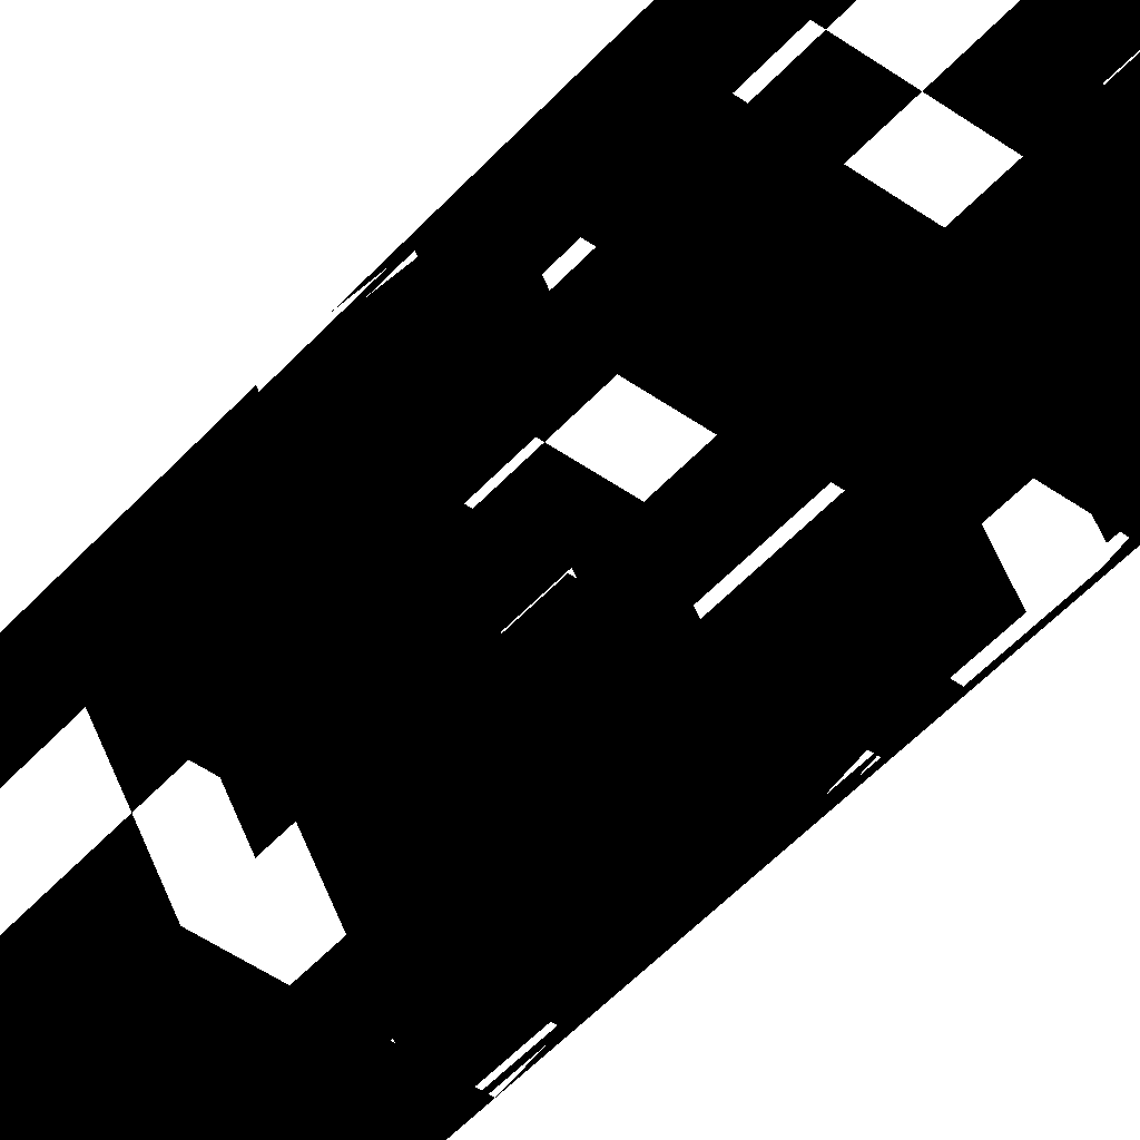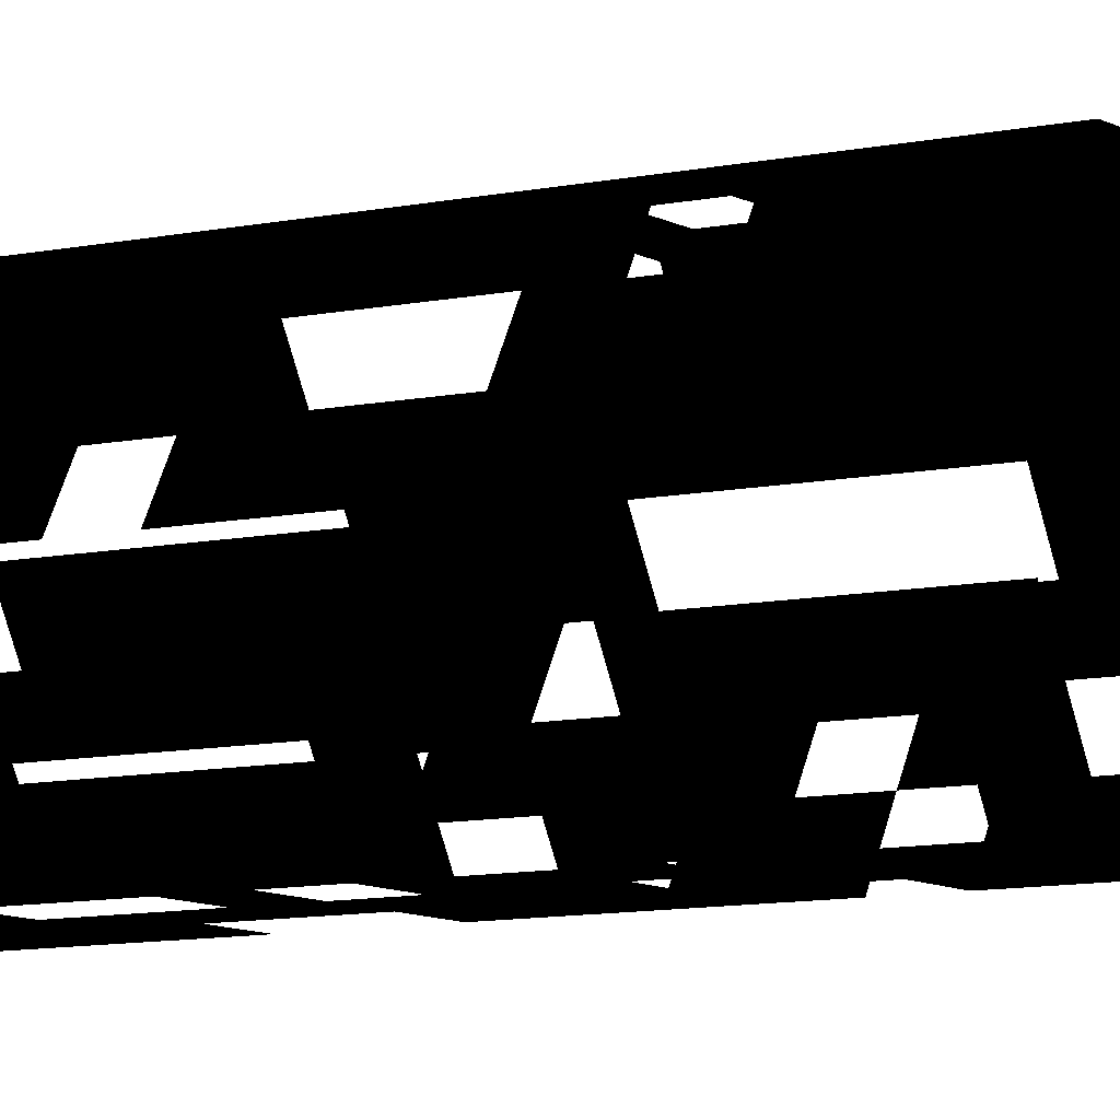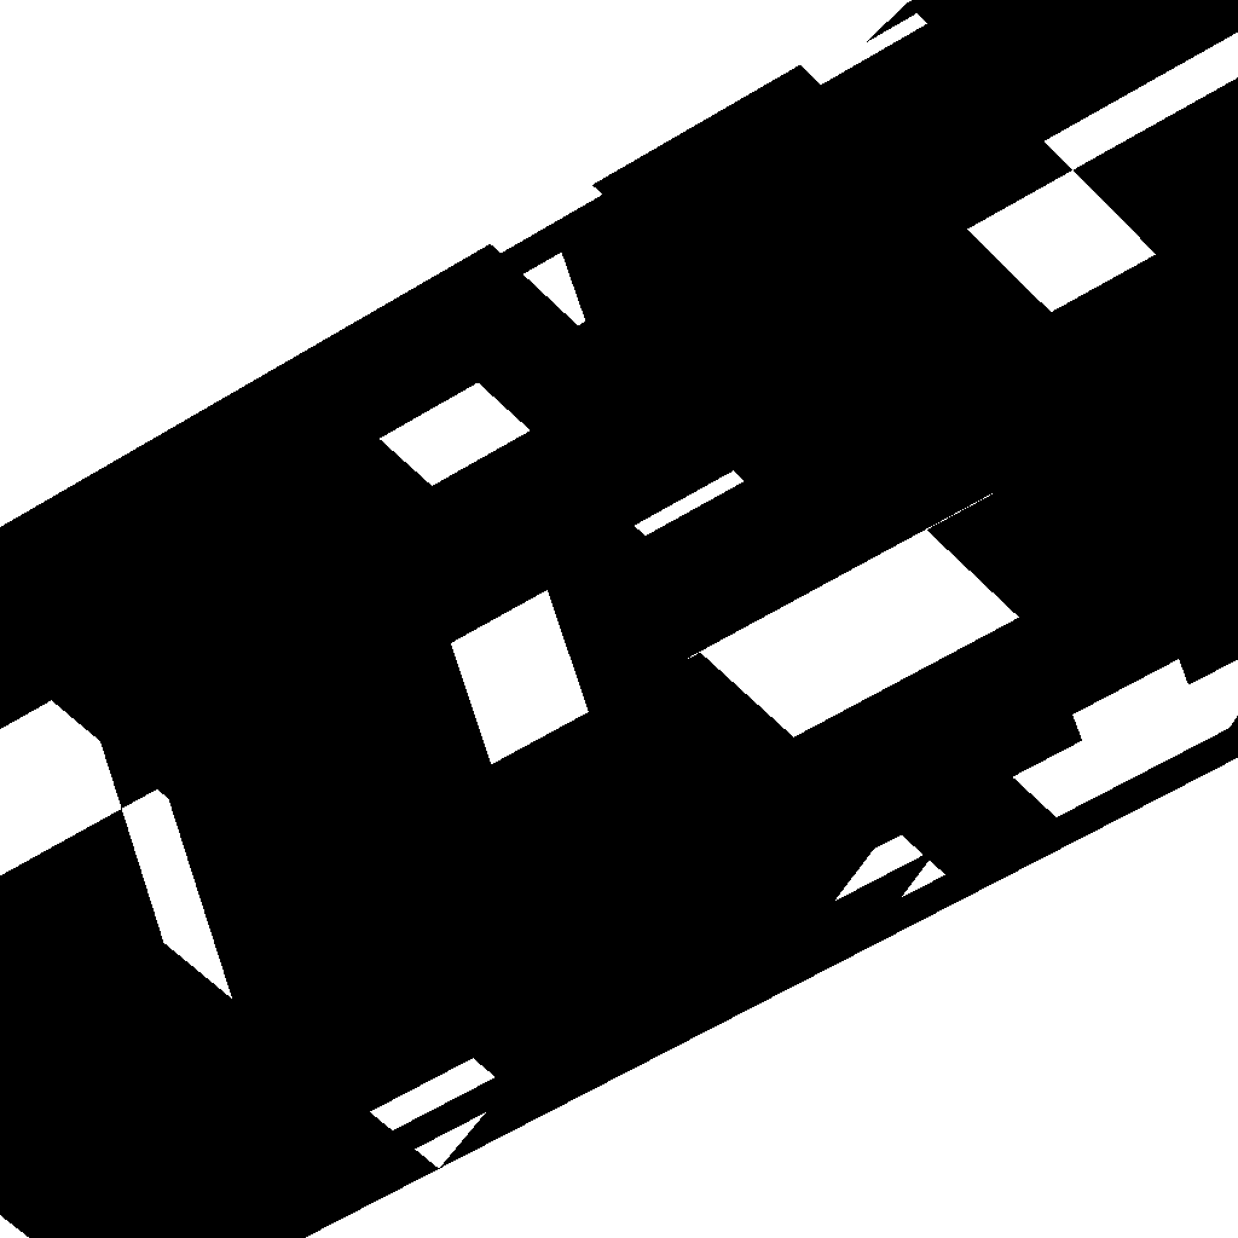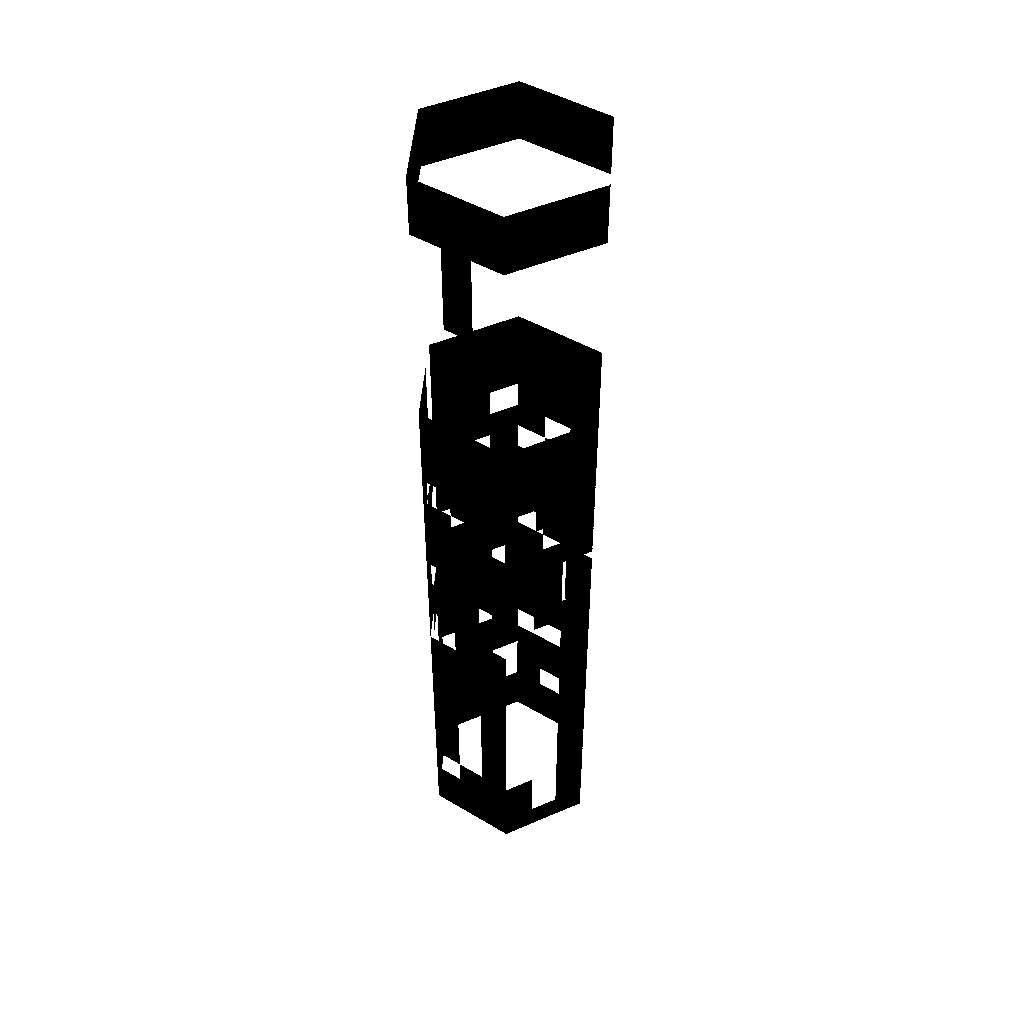
<metadata>
{"format":"obj","ext":"obj","renderer":"f3d","projection":"perspective","resolution":1024,"background":"white","views":[{"elev":-47.1,"azim":141.2,"up":"+Y"},{"elev":-8.5,"azim":-57.8,"up":"+Y"},{"elev":-44.6,"azim":127.9,"up":"+Y"},{"elev":46.8,"azim":34.0,"up":"+Z"}]}
</metadata>
<code>
v  -1.736 40.63 -50
v  -1.736 40.63 -46.67
v  -5.395 40.63 -46.67
v  -5.395 40.63 -50
v  1.736 40.63 -50
v  1.736 40.63 -46.67
v  5.428 40.63 -50
v  5.428 40.63 -46.67
v  7.24 43.81 -50
v  7.24 43.81 -46.67
v  8.977 46.82 -50
v  8.977 46.82 -46.67
v  10.83 50 -50
v  10.83 50 -46.67
v  8.992 53.19 -50
v  8.992 53.19 -46.67
v  5.397 59.38 -50
v  5.397 59.38 -46.67
v  7.255 56.19 -46.67
v  7.255 56.19 -50
v  1.736 59.37 -50
v  1.736 59.37 -46.67
v  -1.736 59.37 -50
v  -1.736 59.37 -46.67
v  -5.426 59.36 -50
v  -5.426 59.36 -46.67
v  -7.241 56.19 -50
v  -7.241 56.19 -46.67
v  -8.978 53.18 -50
v  -8.978 53.18 -46.67
v  -10.83 50 -50
v  -10.83 50 -46.67
v  -8.992 46.81 -50
v  -8.992 46.81 -46.67
v  -7.255 43.81 -50
v  -7.255 43.81 -46.67
v  -1.736 40.63 -43.33
v  -5.395 40.63 -43.33
v  1.736 40.63 -43.33
v  5.428 40.63 -43.33
v  7.24 43.81 -43.33
v  10.83 50 -43.33
v  8.977 46.82 -43.33
v  8.992 53.19 -43.33
v  5.397 59.38 -43.33
v  7.255 56.19 -43.33
v  1.736 59.37 -43.33
v  -1.736 59.37 -43.33
v  -5.426 59.36 -43.33
v  -7.241 56.19 -43.33
v  -8.978 53.18 -43.33
v  -10.83 50 -43.33
v  -8.992 46.81 -43.33
v  -7.255 43.81 -43.33
v  1.736 40.63 -40
v  -1.736 40.63 -40
v  5.428 40.63 -40
v  7.24 43.81 -40
v  10.83 50 -40
v  8.977 46.82 -40
v  8.992 53.19 -40
v  -5.426 59.36 -40
v  -1.736 59.37 -40
v  -8.978 53.18 -40
v  -7.241 56.19 -40
v  -10.83 50 -40
v  -8.992 46.81 -40
v  -7.255 43.81 -40
v  -5.395 40.63 -40
v  -1.736 40.63 -36.67
v  -5.395 40.63 -36.67
v  5.428 40.63 -36.67
v  1.736 40.63 -36.67
v  10.83 50 -36.67
v  8.977 46.82 -36.67
v  5.397 59.38 -40
v  5.397 59.38 -36.67
v  7.255 56.19 -36.67
v  7.255 56.19 -40
v  1.736 59.37 -40
v  1.736 59.37 -36.67
v  -1.736 59.37 -36.67
v  -5.426 59.36 -36.67
v  -8.978 53.18 -36.67
v  -7.241 56.19 -36.67
v  -10.83 50 -36.67
v  -7.255 43.81 -36.67
v  -1.736 40.63 -33.33
v  -5.395 40.63 -33.33
v  5.428 40.63 -33.33
v  1.736 40.63 -33.33
v  10.83 50 -33.33
v  8.977 46.82 -33.33
v  5.397 59.38 -33.33
v  7.255 56.19 -33.33
v  1.736 59.37 -33.33
v  -1.736 59.37 -33.33
v  -5.426 59.36 -33.33
v  -7.241 56.19 -33.33
v  -8.978 53.18 -33.33
v  -7.255 43.81 -33.33
v  -1.736 40.63 -30
v  -5.395 40.63 -30
v  5.428 40.63 -30
v  1.736 40.63 -30
v  10.83 50 -30
v  8.977 46.82 -30
v  5.397 59.38 -30
v  7.255 56.19 -30
v  -7.241 56.19 -30
v  -5.426 59.36 -30
v  -8.978 53.18 -30
v  -8.992 46.81 -33.33
v  -8.992 46.81 -30
v  -10.83 50 -30
v  -10.83 50 -33.33
v  -7.255 43.81 -30
v  -1.736 40.63 -26.67
v  -5.395 40.63 -26.67
v  5.428 40.63 -26.67
v  1.736 40.63 -26.67
v  10.83 50 -26.67
v  8.977 46.82 -26.67
v  7.255 56.19 -26.67
v  8.992 53.19 -26.67
v  8.992 53.19 -30
v  5.397 59.38 -26.67
v  -1.736 59.37 -30
v  -1.736 59.37 -26.67
v  1.736 59.37 -26.67
v  1.736 59.37 -30
v  -5.426 59.36 -26.67
v  -7.241 56.19 -26.67
v  -10.83 50 -26.67
v  -8.978 53.18 -26.67
v  -8.992 46.81 -26.67
v  -1.736 40.63 -23.33
v  -5.395 40.63 -23.33
v  5.428 40.63 -23.33
v  1.736 40.63 -23.33
v  10.83 50 -23.33
v  8.977 46.82 -23.33
v  8.992 53.19 -23.33
v  5.397 59.38 -23.33
v  7.255 56.19 -23.33
v  -5.426 59.36 -23.33
v  -1.736 59.37 -23.33
v  -7.241 56.19 -23.33
v  -10.83 50 -23.33
v  -8.978 53.18 -23.33
v  -8.992 46.81 -23.33
v  -1.736 40.63 -20
v  -5.395 40.63 -20
v  1.736 40.63 -20
v  5.428 40.63 -20
v  10.83 50 -20
v  8.977 46.82 -20
v  8.992 53.19 -20
v  5.397 59.38 -20
v  7.255 56.19 -20
v  1.736 59.37 -23.33
v  1.736 59.37 -20
v  -5.426 59.36 -20
v  -1.736 59.37 -20
v  -7.241 56.19 -20
v  -10.83 50 -20
v  -8.978 53.18 -20
v  -8.992 46.81 -20
v  -1.736 40.63 -16.67
v  -5.395 40.63 -16.67
v  1.736 40.63 -16.67
v  5.428 40.63 -16.67
v  10.83 50 -16.67
v  8.977 46.82 -16.67
v  8.992 53.19 -16.67
v  5.397 59.38 -16.67
v  7.255 56.19 -16.67
v  1.736 59.37 -16.67
v  -5.426 59.36 -16.67
v  -1.736 59.37 -16.67
v  -8.978 53.18 -16.67
v  -7.241 56.19 -16.67
v  -10.83 50 -16.67
v  -8.992 46.81 -16.67
v  -7.255 43.81 -20
v  -7.255 43.81 -16.67
v  1.736 40.63 -13.33
v  -1.736 40.63 -13.33
v  5.428 40.63 -13.33
v  10.83 50 -13.33
v  8.977 46.82 -13.33
v  8.992 53.19 -13.33
v  5.397 59.38 -13.33
v  7.255 56.19 -13.33
v  1.736 59.37 -13.33
v  -5.426 59.36 -13.33
v  -1.736 59.37 -13.33
v  -7.241 56.19 -13.33
v  -8.978 53.18 -13.33
v  -10.83 50 -13.33
v  -8.992 46.81 -13.33
v  -7.255 43.81 -13.33
v  -5.395 40.63 -13.33
v  1.736 40.63 -10
v  -1.736 40.63 -10
v  10.83 50 -10
v  8.977 46.82 -10
v  8.992 53.19 -10
v  -1.736 59.37 -10
v  1.736 59.37 -10
v  -7.241 56.19 -10
v  -5.426 59.36 -10
v  -8.978 53.18 -10
v  -10.83 50 -10
v  -5.395 40.63 -10
v  -7.255 43.81 -10
v  -1.736 40.63 -6.667
v  -5.395 40.63 -6.667
v  1.736 40.63 -6.667
v  8.977 46.82 -6.667
v  7.24 43.81 -6.667
v  7.24 43.81 -10
v  10.83 50 -6.667
v  8.992 53.19 -6.667
v  7.255 56.19 -10
v  7.255 56.19 -6.667
v  1.736 59.37 -6.667
v  5.397 59.38 -6.667
v  5.397 59.38 -10
v  -1.736 59.37 -6.667
v  -5.426 59.36 -6.667
v  -7.241 56.19 -6.667
v  -8.978 53.18 -6.667
v  -7.255 43.81 -6.667
v  1.736 40.63 -3.333
v  -1.736 40.63 -3.333
v  5.428 40.63 -6.667
v  5.428 40.63 -3.333
v  8.977 46.82 -3.333
v  7.24 43.81 -3.333
v  8.992 53.19 -3.333
v  10.83 50 -3.333
v  7.255 56.19 -3.333
v  1.736 59.37 -3.333
v  5.397 59.38 -3.333
v  -1.736 59.37 -3.333
v  -5.426 59.36 -3.333
v  -7.241 56.19 -3.333
v  -10.83 50 -6.667
v  -10.83 50 -3.333
v  -8.978 53.18 -3.333
v  -5.395 40.63 -3.333
v  -7.255 43.81 -3.333
v  -1.736 40.63 -0
v  -5.395 40.63 -0
v  1.736 40.63 -0
v  5.428 40.63 -0
v  8.977 46.82 -0
v  7.24 43.81 -0
v  7.255 56.19 -0
v  8.992 53.19 -0
v  -1.736 59.37 -0
v  1.736 59.37 -0
v  -5.426 59.36 -0
v  -7.241 56.19 -0
v  -10.83 50 -0
v  -8.978 53.18 -0
v  -7.255 43.81 -0
v  -8.992 46.81 -0
v  -8.992 46.81 -3.333
v  -1.736 40.63 3.333
v  -5.395 40.63 3.333
v  1.736 40.63 3.333
v  5.428 40.63 3.333
v  7.24 43.81 3.333
v  8.977 46.82 3.333
v  10.83 50 -0
v  10.83 50 3.333
v  7.255 56.19 3.333
v  8.992 53.19 3.333
v  5.397 59.38 -0
v  5.397 59.38 3.333
v  1.736 59.37 3.333
v  -1.736 59.37 3.333
v  -7.241 56.19 3.333
v  -5.426 59.36 3.333
v  -10.83 50 3.333
v  -8.978 53.18 3.333
v  -8.992 46.81 3.333
v  -7.255 43.81 3.333
v  -1.736 40.63 6.667
v  -5.395 40.63 6.667
v  7.24 43.81 6.667
v  5.428 40.63 6.667
v  10.83 50 6.667
v  8.977 46.82 6.667
v  7.255 56.19 6.667
v  8.992 53.19 6.667
v  5.397 59.38 6.667
v  1.736 59.37 6.667
v  -5.426 59.36 6.667
v  -1.736 59.37 6.667
v  -7.241 56.19 6.667
v  -8.978 53.18 6.667
v  -10.83 50 6.667
v  -8.992 46.81 6.667
v  -7.255 43.81 6.667
v  1.736 40.63 6.667
v  1.736 40.63 10
v  -1.736 40.63 10
v  8.977 46.82 10
v  7.24 43.81 10
v  10.83 50 10
v  7.255 56.19 10
v  8.992 53.19 10
v  5.397 59.38 10
v  1.736 59.37 10
v  -1.736 59.37 10
v  -5.426 59.36 10
v  -8.978 53.18 10
v  -7.241 56.19 10
v  -10.83 50 10
v  -7.255 43.81 10
v  -8.992 46.81 10
v  -5.395 40.63 10
v  -1.736 40.63 13.33
v  -5.395 40.63 13.33
v  1.736 40.63 13.33
v  5.428 40.63 10
v  5.428 40.63 13.33
v  7.24 43.81 13.33
v  10.83 50 13.33
v  8.977 46.82 13.33
v  8.992 53.19 13.33
v  7.255 56.19 13.33
v  5.397 59.38 13.33
v  1.736 59.37 13.33
v  -1.736 59.37 13.33
v  -5.426 59.36 13.33
v  -7.241 56.19 13.33
v  -8.978 53.18 13.33
v  -10.83 50 13.33
v  -7.255 43.81 13.33
v  -8.992 46.81 13.33
v  -1.736 40.63 16.67
v  -5.395 40.63 16.67
v  1.736 40.63 16.67
v  5.428 40.63 16.67
v  7.24 43.81 16.67
v  10.83 50 16.67
v  8.977 46.82 16.67
v  8.992 53.19 16.67
v  7.255 56.19 16.67
v  5.397 59.38 16.67
v  1.736 59.37 16.67
v  -1.736 59.37 16.67
v  -5.426 59.36 16.67
v  -7.241 56.19 16.67
v  -8.978 53.18 16.67
v  -10.83 50 16.67
v  -7.255 43.81 16.67
v  -8.992 46.81 16.67
v  -1.736 40.63 20
v  -5.395 40.63 20
v  1.736 40.63 20
v  5.428 40.63 20
v  7.24 43.81 20
v  8.977 46.82 20
v  10.83 50 20
v  8.992 53.19 20
v  7.255 56.19 20
v  5.397 59.38 20
v  1.736 59.37 20
v  -1.736 59.37 20
v  -5.426 59.36 20
v  -7.241 56.19 20
v  -8.978 53.18 20
v  -10.83 50 20
v  -7.255 43.81 20
v  -8.992 46.81 20
v  1.736 40.63 33.33
v  1.736 40.63 36.67
v  -1.736 40.63 36.67
v  -1.736 40.63 33.33
v  1.736 40.63 40
v  -1.736 40.63 40
v  1.736 40.63 43.33
v  -1.736 40.63 43.33
v  -1.736 40.63 46.67
v  -5.395 40.63 46.67
v  -5.395 40.63 43.33
v  1.736 40.63 46.67
v  5.428 40.63 43.33
v  5.428 40.63 46.67
v  7.24 43.81 43.33
v  7.24 43.81 46.67
v  8.977 46.82 43.33
v  8.977 46.82 46.67
v  10.83 50 43.33
v  10.83 50 46.67
v  8.992 53.19 43.33
v  8.992 53.19 46.67
v  7.255 56.19 43.33
v  7.255 56.19 46.67
v  5.397 59.38 43.33
v  5.397 59.38 46.67
v  1.736 59.37 43.33
v  1.736 59.37 46.67
v  -1.736 59.37 43.33
v  -1.736 59.37 46.67
v  -5.426 59.36 43.33
v  -5.426 59.36 46.67
v  -7.241 56.19 43.33
v  -7.241 56.19 46.67
v  -8.978 53.18 43.33
v  -8.978 53.18 46.67
v  -10.83 50 43.33
v  -10.83 50 46.67
v  -8.992 46.81 43.33
v  -8.992 46.81 46.67
v  -7.255 43.81 43.33
v  -7.255 43.81 46.67
v  -1.736 40.63 50
v  -5.395 40.63 50
v  1.736 40.63 50
v  5.428 40.63 50
v  7.24 43.81 50
v  8.977 46.82 50
v  10.83 50 50
v  8.992 53.19 50
v  7.255 56.19 50
v  5.397 59.38 50
v  1.736 59.37 50
v  -1.736 59.37 50
v  -5.426 59.36 50
v  -7.241 56.19 50
v  -8.978 53.18 50
v  -10.83 50 50
v  -8.992 46.81 50
v  -7.255 43.81 50
o Cylinder001
g Cylinder001
f 1 2 3 4
f 5 6 2 1
f 7 8 6 5
f 9 10 8 7
f 11 12 10 9
f 13 14 12 11
f 15 16 14 13
f 17 18 19 20
f 21 22 18 17
f 23 24 22 21
f 25 26 24 23
f 27 28 26 25
f 29 30 28 27
f 31 32 30 29
f 33 34 32 31
f 35 36 34 33
f 4 3 36 35
f 2 37 38 3
f 6 39 37 2
f 8 40 39 6
f 10 41 40 8
f 14 42 43 12
f 16 44 42 14
f 18 45 46 19
f 22 47 45 18
f 24 48 47 22
f 26 49 48 24
f 28 50 49 26
f 30 51 50 28
f 32 52 51 30
f 34 53 52 32
f 36 54 53 34
f 3 38 54 36
f 39 55 56 37
f 40 57 55 39
f 41 58 57 40
f 42 59 60 43
f 44 61 59 42
f 49 62 63 48
f 51 64 65 50
f 52 66 64 51
f 53 67 66 52
f 54 68 67 53
f 38 69 68 54
f 56 70 71 69
f 57 72 73 55
f 59 74 75 60
f 76 77 78 79
f 80 81 77 76
f 63 82 81 80
f 62 83 82 63
f 64 84 85 65
f 66 86 84 64
f 69 71 87 68
f 70 88 89 71
f 72 90 91 73
f 74 92 93 75
f 77 94 95 78
f 81 96 94 77
f 82 97 96 81
f 83 98 97 82
f 85 99 98 83
f 84 100 99 85
f 71 89 101 87
f 88 102 103 89
f 90 104 105 91
f 92 106 107 93
f 94 108 109 95
f 99 110 111 98
f 100 112 110 99
f 113 114 115 116
f 101 117 114 113
f 89 103 117 101
f 102 118 119 103
f 104 120 121 105
f 106 122 123 107
f 109 124 125 126
f 108 127 124 109
f 128 129 130 131
f 111 132 129 128
f 110 133 132 111
f 115 134 135 112
f 114 136 134 115
f 118 137 138 119
f 120 139 140 121
f 122 141 142 123
f 125 143 141 122
f 127 144 145 124
f 132 146 147 129
f 133 148 146 132
f 134 149 150 135
f 136 151 149 134
f 137 152 153 138
f 140 154 152 137
f 139 155 154 140
f 141 156 157 142
f 143 158 156 141
f 144 159 160 145
f 161 162 159 144
f 146 163 164 147
f 148 165 163 146
f 149 166 167 150
f 151 168 166 149
f 152 169 170 153
f 154 171 169 152
f 155 172 171 154
f 156 173 174 157
f 158 175 173 156
f 159 176 177 160
f 162 178 176 159
f 163 179 180 164
f 167 181 182 165
f 166 183 181 167
f 168 184 183 166
f 185 186 184 168
f 171 187 188 169
f 172 189 187 171
f 173 190 191 174
f 175 192 190 173
f 176 193 194 177
f 178 195 193 176
f 179 196 197 180
f 182 198 196 179
f 181 199 198 182
f 183 200 199 181
f 184 201 200 183
f 186 202 201 184
f 170 203 202 186
f 187 204 205 188
f 190 206 207 191
f 192 208 206 190
f 197 209 210 195
f 198 211 212 196
f 199 213 211 198
f 200 214 213 199
f 203 215 216 202
f 205 217 218 215
f 204 219 217 205
f 207 220 221 222
f 206 223 220 207
f 208 224 223 206
f 225 226 224 208
f 210 227 228 229
f 209 230 227 210
f 212 231 230 209
f 211 232 231 212
f 213 233 232 211
f 215 218 234 216
f 219 235 236 217
f 237 238 235 219
f 220 239 240 221
f 224 241 242 223
f 226 243 241 224
f 227 244 245 228
f 230 246 244 227
f 231 247 246 230
f 232 248 247 231
f 249 250 251 233
f 218 252 253 234
f 236 254 255 252
f 235 256 254 236
f 238 257 256 235
f 239 258 259 240
f 243 260 261 241
f 246 262 263 244
f 247 264 262 246
f 248 265 264 247
f 250 266 267 251
f 253 268 269 270
f 252 255 268 253
f 254 271 272 255
f 256 273 271 254
f 257 274 273 256
f 259 275 274 257
f 258 276 275 259
f 277 278 276 258
f 260 279 280 261
f 281 282 279 260
f 263 283 282 281
f 262 284 283 263
f 265 285 286 264
f 266 287 288 267
f 269 289 287 266
f 268 290 289 269
f 271 291 292 272
f 275 293 294 274
f 278 295 296 276
f 279 297 298 280
f 282 299 297 279
f 283 300 299 282
f 286 301 302 284
f 285 303 301 286
f 288 304 303 285
f 287 305 304 288
f 289 306 305 287
f 272 292 307 290
f 308 309 310 291
f 296 311 312 293
f 295 313 311 296
f 297 314 315 298
f 299 316 314 297
f 300 317 316 299
f 302 318 317 300
f 301 319 318 302
f 304 320 321 303
f 305 322 320 304
f 307 323 324 306
f 292 325 323 307
f 310 326 327 325
f 309 328 326 310
f 329 330 328 309
f 312 331 330 329
f 313 332 333 311
f 315 334 332 313
f 314 335 334 315
f 316 336 335 314
f 317 337 336 316
f 318 338 337 317
f 319 339 338 318
f 321 340 339 319
f 320 341 340 321
f 322 342 341 320
f 323 343 344 324
f 326 345 346 327
f 328 347 345 326
f 330 348 347 328
f 331 349 348 330
f 332 350 351 333
f 334 352 350 332
f 335 353 352 334
f 336 354 353 335
f 337 355 354 336
f 338 356 355 337
f 339 357 356 338
f 340 358 357 339
f 341 359 358 340
f 342 360 359 341
f 343 361 362 344
f 345 363 364 346
f 347 365 363 345
f 348 366 365 347
f 349 367 366 348
f 351 368 367 349
f 350 369 368 351
f 352 370 369 350
f 353 371 370 352
f 354 372 371 353
f 355 373 372 354
f 356 374 373 355
f 357 375 374 356
f 358 376 375 357
f 359 377 376 358
f 360 378 377 359
f 361 379 380 362
f 346 364 379 361
f 381 382 383 384
f 382 385 386 383
f 385 387 388 386
f 388 389 390 391
f 387 392 389 388
f 393 394 392 387
f 395 396 394 393
f 397 398 396 395
f 399 400 398 397
f 401 402 400 399
f 403 404 402 401
f 405 406 404 403
f 407 408 406 405
f 409 410 408 407
f 411 412 410 409
f 413 414 412 411
f 415 416 414 413
f 417 418 416 415
f 419 420 418 417
f 421 422 420 419
f 391 390 422 421
f 389 423 424 390
f 392 425 423 389
f 394 426 425 392
f 396 427 426 394
f 398 428 427 396
f 400 429 428 398
f 402 430 429 400
f 404 431 430 402
f 406 432 431 404
f 408 433 432 406
f 410 434 433 408
f 412 435 434 410
f 414 436 435 412
f 416 437 436 414
f 418 438 437 416
f 420 439 438 418
f 422 440 439 420
f 390 424 440 422

</code>
